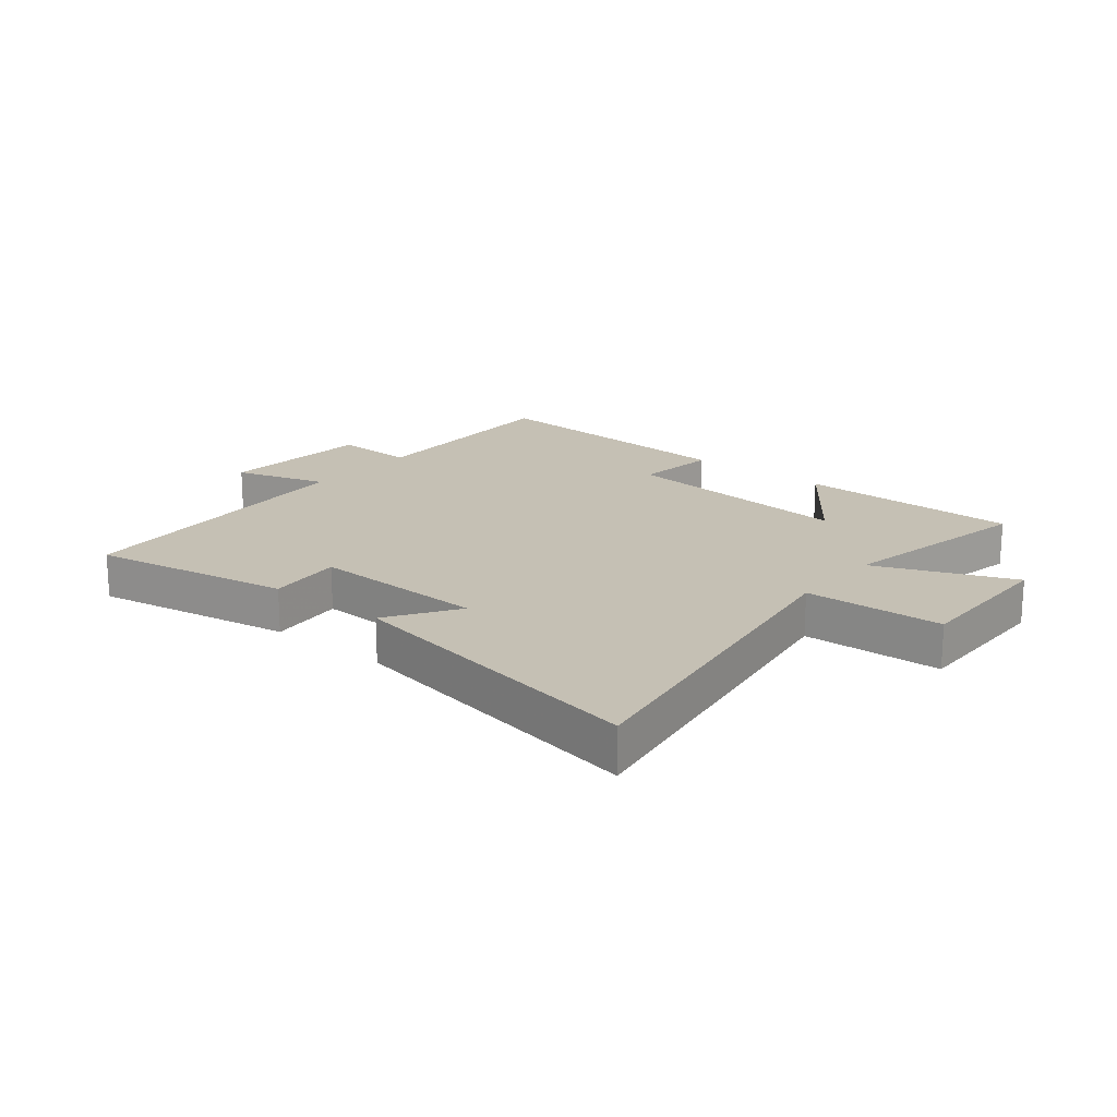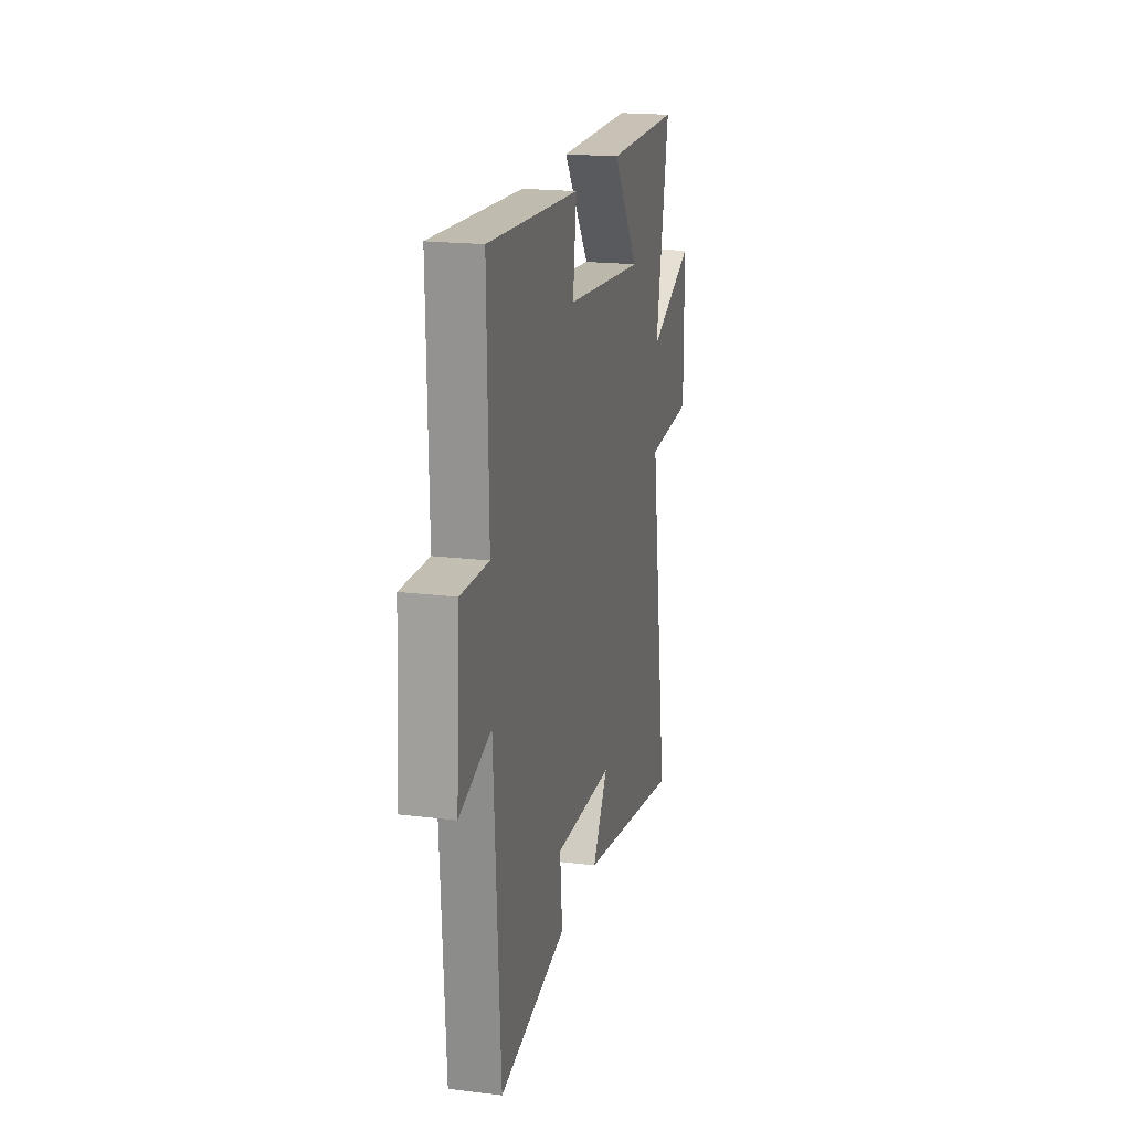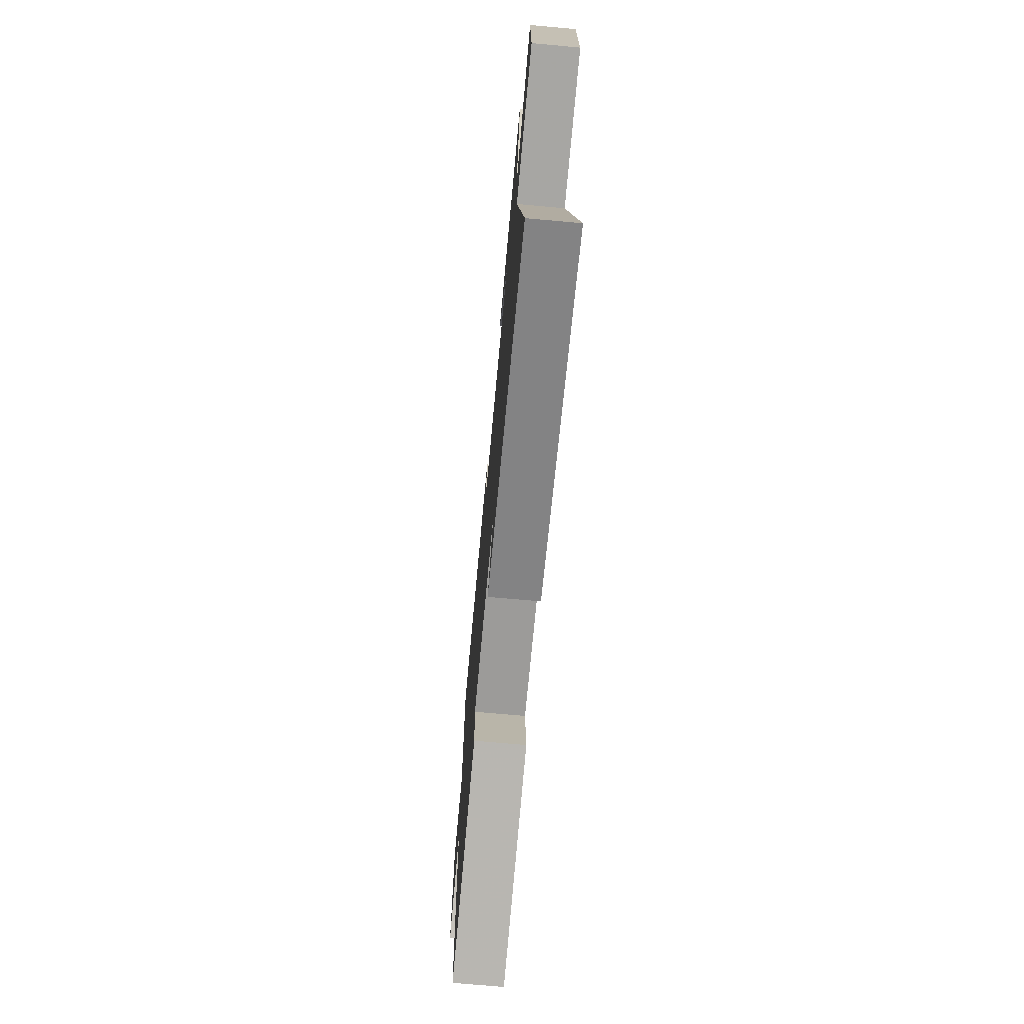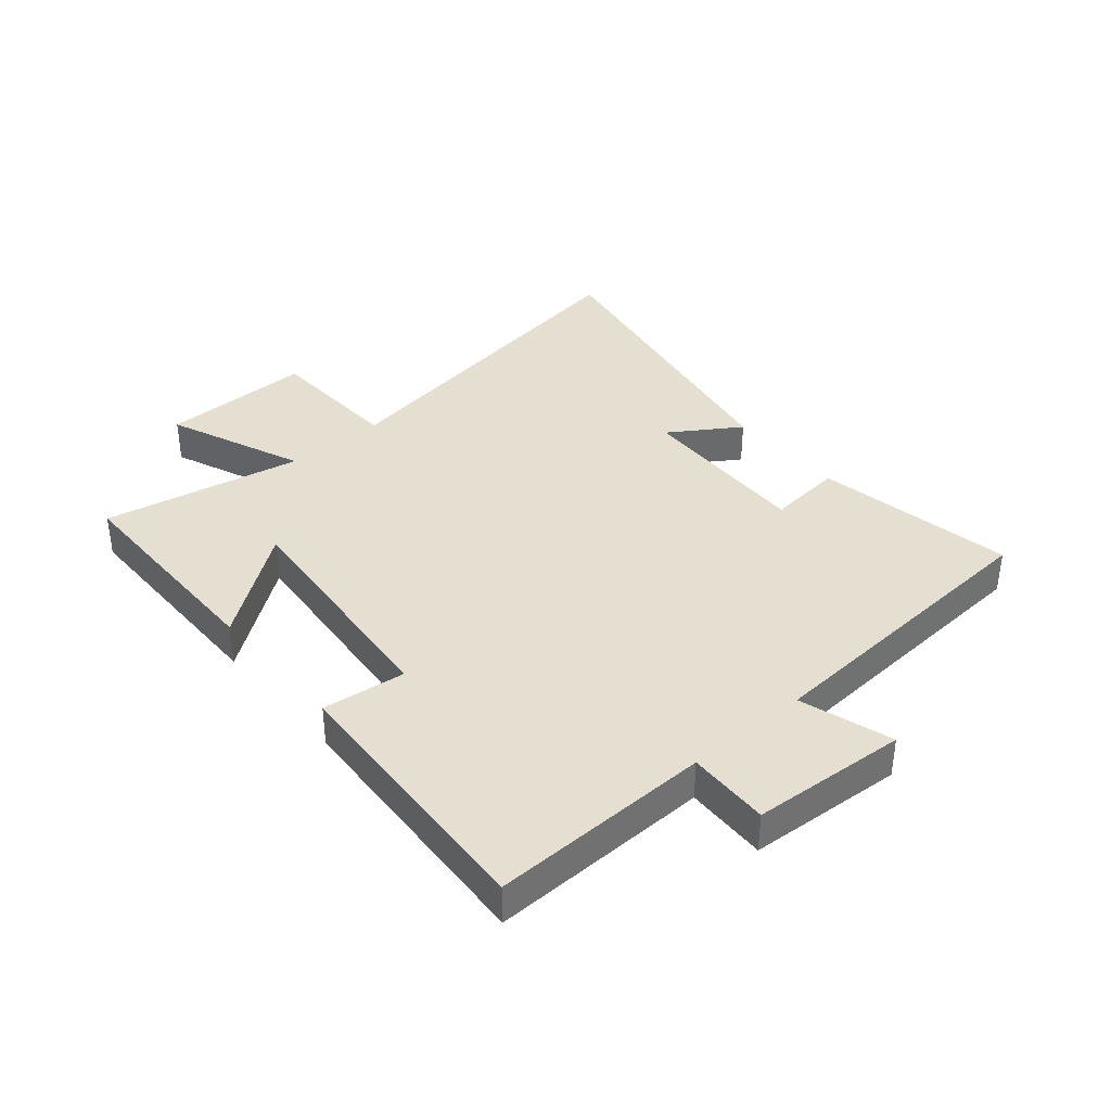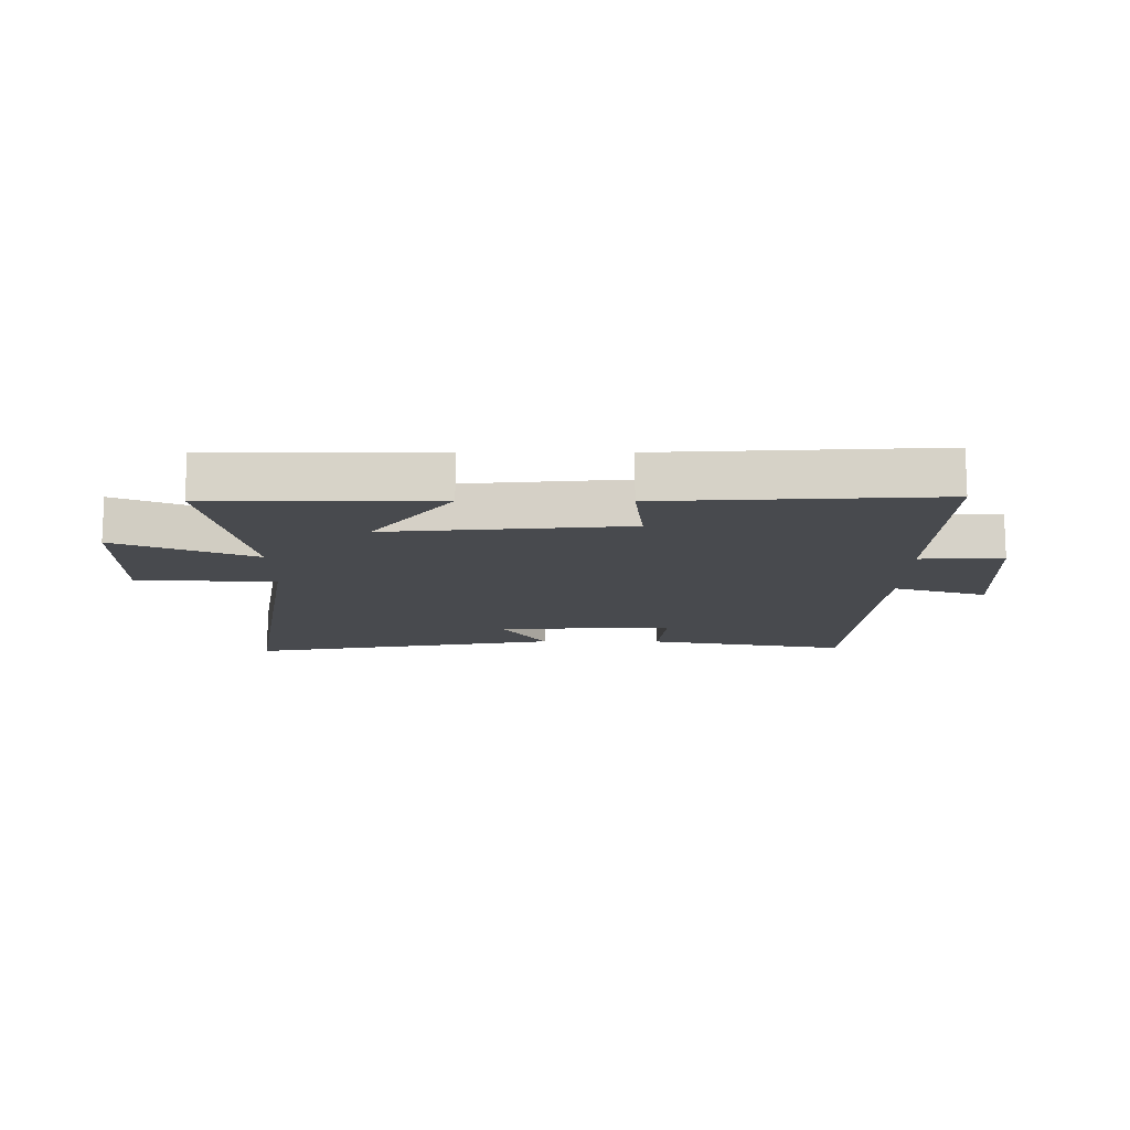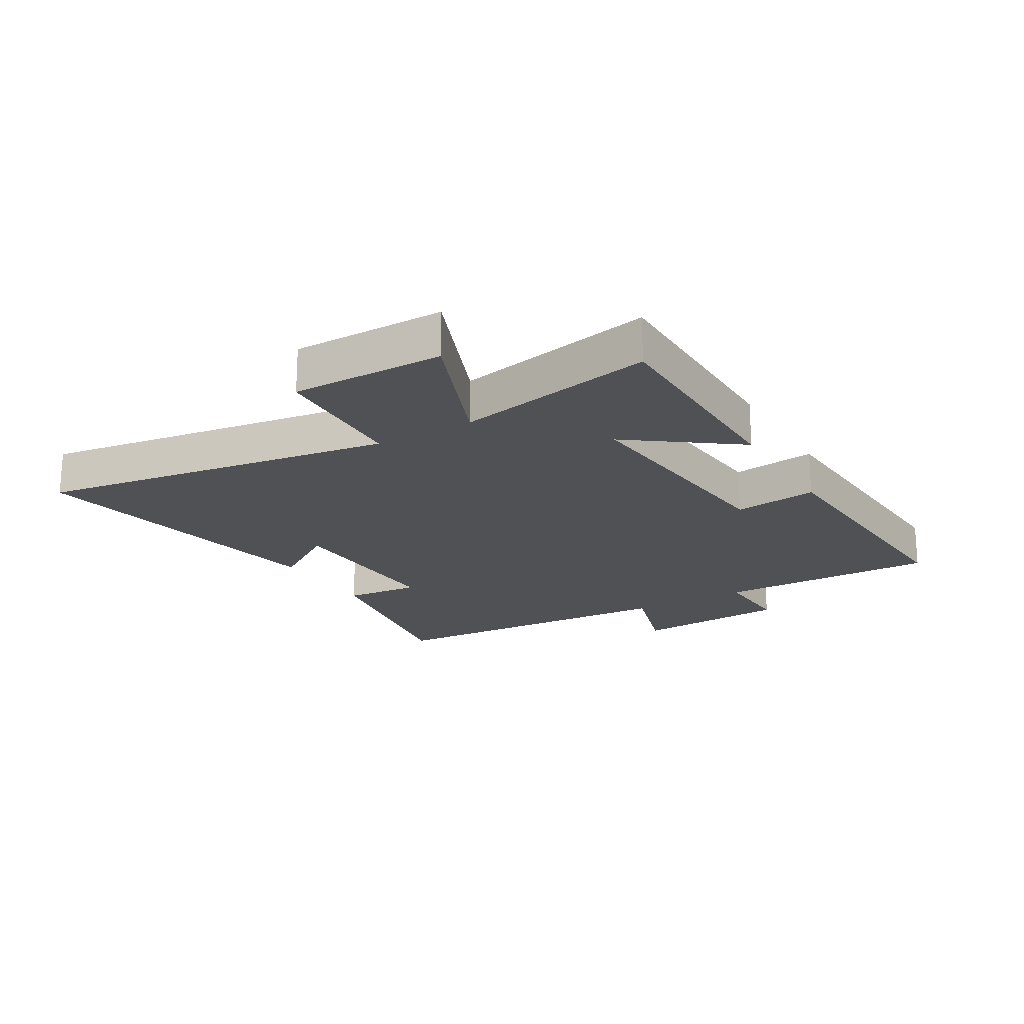
<metadata>
{"format":"obj","ext":"obj","renderer":"f3d","projection":"perspective","resolution":1024,"background":"white","views":[{"elev":18.4,"azim":-140.9,"up":"+Y"},{"elev":19.5,"azim":102.9,"up":"+Z"},{"elev":-71.8,"azim":-95.2,"up":"+Z"},{"elev":37.5,"azim":49.4,"up":"+Y"},{"elev":-13.2,"azim":-0.5,"up":"+Y"},{"elev":-20.1,"azim":-59.4,"up":"+Y"}]}
</metadata>
<code>
v -0.593 0.07 -0.597
v -0.5 0.07 -0.007
v -0.731 0.07 0.002
v -0.729 0.07 0.256
v -0.5 0.07 0.163
v -0.566 0.07 0.496
v -0.194 0.07 0.5
v -0.325 0.07 0.323
v 0.071 0.07 0.361
v 0.054 0.07 0.5
v 0.507 0.07 0.528
v 0.5 0.07 0.16
v 0.637 0.07 0.165
v 0.655 0.07 -0.095
v 0.5 0.07 -0.048
v 0.469 0.07 -0.558
v 0.135 0.07 -0.5
v 0.147 0.07 -0.374
v -0.147 0.07 -0.384
v -0.071 0.07 -0.5
v -0.593 0 -0.597
v -0.5 0 -0.007
v -0.731 0 0.002
v -0.729 0 0.256
v -0.5 0 0.163
v -0.566 0 0.496
v -0.194 0 0.5
v -0.325 0 0.323
v 0.071 0 0.361
v 0.054 0 0.5
v 0.507 0 0.528
v 0.5 0 0.16
v 0.637 0 0.165
v 0.655 0 -0.095
v 0.5 0 -0.048
v 0.469 0 -0.558
v 0.135 0 -0.5
v 0.147 0 -0.374
v -0.147 0 -0.384
v -0.071 0 -0.5
f 19 20 1 2
f 18 19 2
f 15 16 17 18
f 15 18 2
f 12 13 14 15
f 12 15 2
f 9 10 11 12
f 8 9 12 2
f 5 6 7 8
f 5 8 2
f 2 3 4 5
f 22 21 40 39
f 22 39 38
f 38 37 36 35
f 22 38 35
f 35 34 33 32
f 22 35 32
f 32 31 30 29
f 22 32 29 28
f 28 27 26 25
f 22 28 25
f 25 24 23 22
f 1 21 22 2
f 2 22 23 3
f 3 23 24 4
f 4 24 25 5
f 5 25 26 6
f 6 26 27 7
f 7 27 28 8
f 8 28 29 9
f 9 29 30 10
f 10 30 31 11
f 11 31 32 12
f 12 32 33 13
f 13 33 34 14
f 14 34 35 15
f 15 35 36 16
f 16 36 37 17
f 17 37 38 18
f 18 38 39 19
f 19 39 40 20
f 20 40 21 1

</code>
